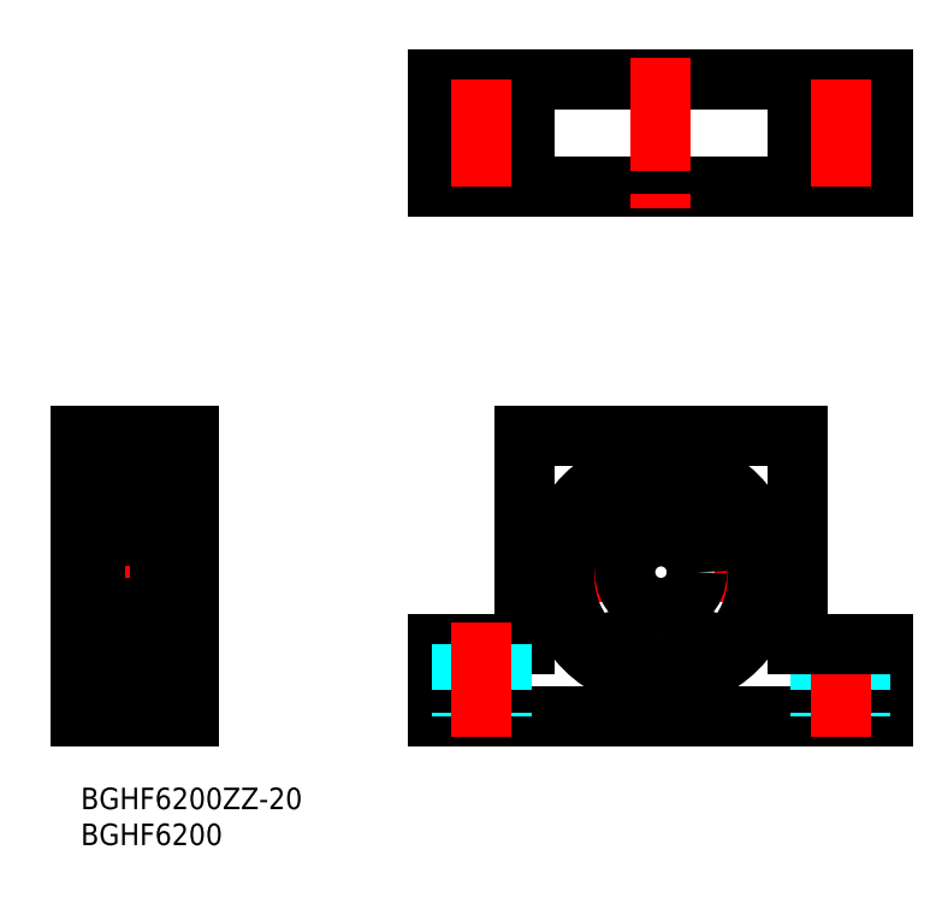
<metadata>
{"format":"dxf","ext":"dxf","renderer":"ezdxf+matplotlib","layout":"modelspace","background":"white","min_lineweight":24,"dpi":150}
</metadata>
<code>
0
SECTION
2
ENTITIES
0
LINE
8
MSM_CONTINUOUS
10
49.83
20
10
30
0
11
111.8
21
10
31
0
0
LINE
8
MSM_CONTINUOUS
10
61.83
20
49
30
0
11
99.83
21
49
31
0
0
LINE
8
MSM_CONTINUOUS
10
49.83
20
98.65
30
0
11
111.8
21
98.65
31
0
0
LINE
8
MSM_CONTINUOUS
10
49.83
20
83.65
30
0
11
111.8
21
83.65
31
0
0
LINE
8
MSM_CENTER
10
62.83
20
30
30
0
11
98.83
21
30
31
0
0
LINE
8
MSM_CONTINUOUS
10
0
20
10
30
0
11
15
21
10
31
0
0
LINE
8
MSM_CONTINUOUS
10
0
20
49
30
0
11
15
21
49
31
0
0
LINE
8
MSM_CENTER
10
-3
20
30
30
0
11
18
21
30
31
0
0
LINE
8
MSM_CONTINUOUS
10
0
20
10
30
0
11
0
21
49
31
0
0
LINE
8
MSM_CONTINUOUS
10
0
20
18
30
0
11
2
21
18
31
0
0
LINE
8
MSM_CONTINUOUS
10
-5.116e-13
20
29.5
30
0
11
0.0001
21
29.5
31
0
0
LINE
8
MSM_CONTINUOUS
10
0
20
42
30
0
11
2
21
42
31
0
0
LINE
8
MSM_CONTINUOUS
10
15
20
49
30
0
11
15
21
10
31
0
0
LINE
8
MSM_CONTINUOUS
10
11
20
45.7
30
0
11
11
21
14.3
31
0
0
LINE
8
MSM_CONTINUOUS
10
61.83
20
49
30
0
11
61.83
21
20
31
0
0
LINE
8
MSM_CONTINUOUS
10
49.83
20
20
30
0
11
61.83
21
20
31
0
0
LINE
8
MSM_CONTINUOUS
10
49.83
20
20
30
0
11
49.83
21
10
31
0
0
LINE
8
MSM_DASHED
10
53.08
20
20
30
0
11
53.08
21
10
31
0
0
LINE
8
MSM_DASHED
10
58.58
20
20
30
0
11
58.58
21
10
31
0
0
LINE
8
MSM_CENTER
10
55.83
20
23
30
0
11
55.83
21
7
31
0
0
LINE
8
MSM_CENTER
10
48.83
20
91.15
30
0
11
62.83
21
91.15
31
0
0
LINE
8
MSM_CONTINUOUS
10
49.83
20
83.65
30
0
11
49.83
21
98.65
31
0
0
CIRCLE
8
MSM_CONTINUOUS
10
55.83
20
91.15
30
0
40
2.75
0
LINE
8
MSM_CONTINUOUS
10
61.83
20
83.65
30
0
11
61.83
21
98.65
31
0
0
LINE
8
MSM_CENTER
10
55.83
20
83.65
30
0
11
55.83
21
98.65
31
0
0
LINE
8
MSM_CONTINUOUS
10
99.83
20
49
30
0
11
99.83
21
20
31
0
0
LINE
8
MSM_CENTER
10
80.83
20
48
30
0
11
80.83
21
12
31
0
0
CIRCLE
8
MSM_CONTINUOUS
10
80.83
20
30
30
0
40
5
0
LINE
8
MSM_CONTINUOUS
10
111.8
20
20
30
0
11
111.8
21
10
31
0
0
LINE
8
MSM_DASHED
10
108.6
20
20
30
0
11
108.6
21
10
31
0
0
LINE
8
MSM_DASHED
10
103.1
20
20
30
0
11
103.1
21
10
31
0
0
LINE
8
MSM_CENTER
10
105.8
20
23
30
0
11
105.8
21
7
31
0
0
LINE
8
MSM_CONTINUOUS
10
99.83
20
20
30
0
11
111.8
21
20
31
0
0
LINE
8
MSM_CENTER
10
97.83
20
91.15
30
0
11
111.8
21
91.15
31
0
0
CIRCLE
8
MSM_CONTINUOUS
10
105.8
20
91.15
30
0
40
2.75
0
LINE
8
MSM_CONTINUOUS
10
99.83
20
83.65
30
0
11
99.83
21
98.65
31
0
0
LINE
8
MSM_CONTINUOUS
10
111.8
20
83.65
30
0
11
111.8
21
98.65
31
0
0
LINE
8
MSM_CENTER
10
105.8
20
83.65
30
0
11
105.8
21
98.65
31
0
0
LINE
8
MSM_CONTINUOUS
10
2
20
44.4
30
0
11
2
21
15.6
31
0
0
LINE
8
MSM_CONTINUOUS
10
2.6
20
15
30
0
11
11
21
15
31
0
0
LINE
8
MSM_CONTINUOUS
10
2.6
20
25
30
0
11
10.4
21
25
31
0
0
LINE
8
MSM_CONTINUOUS
10
2.6
20
35
30
0
11
10.4
21
35
31
0
0
LINE
8
MSM_CONTINUOUS
10
2.6
20
45
30
0
11
11
21
45
31
0
0
ARC
8
MSM_CONTINUOUS
10
10.4
20
44.4
30
0
40
0.6
50
0
51
90
0
ARC
8
MSM_CONTINUOUS
10
2.6
20
44.4
30
0
40
0.6
50
90
51
180
0
ARC
8
MSM_CONTINUOUS
10
2.6
20
35.6
30
0
40
0.6
50
180
51
270
0
ARC
8
MSM_CONTINUOUS
10
10.4
20
35.6
30
0
40
0.6
50
270
51
0
0
ARC
8
MSM_CONTINUOUS
10
2.6
20
15.6
30
0
40
0.6
50
180
51
270
0
ARC
8
MSM_CONTINUOUS
10
10.4
20
15.6
30
0
40
0.6
50
270
51
0
0
ARC
8
MSM_CONTINUOUS
10
10.4
20
24.4
30
0
40
0.6
50
0
51
90
0
ARC
8
MSM_CONTINUOUS
10
2.6
20
24.4
30
0
40
0.6
50
90
51
180
0
CIRCLE
8
MSM_CONTINUOUS
10
80.83
20
30
30
0
40
15
0
ARC
8
MSM_CONTINUOUS
10
86.62
20
17.58
30
0
40
2
50
196.6
51
242.4
0
LINE
8
MSM_CONTINUOUS
10
84.58
20
17.4
30
0
11
84.7
21
17.01
31
0
0
ARC
8
MSM_CONTINUOUS
10
86.83
20
18.07
30
0
40
2.35
50
58.32
51
196.6
0
ARC
8
MSM_CONTINUOUS
10
89.3
20
22.07
30
0
40
2.35
50
238.3
51
319.7
0
ARC
8
MSM_CONTINUOUS
10
80.83
20
29.25
30
0
40
13.45
50
319.7
51
220.3
0
ARC
8
MSM_CONTINUOUS
10
72.37
20
22.07
30
0
40
2.35
50
220.3
51
301.7
0
ARC
8
MSM_CONTINUOUS
10
74.83
20
18.07
30
0
40
2.35
50
343.4
51
121.7
0
LINE
8
MSM_CONTINUOUS
10
76.97
20
17.01
30
0
11
77.09
21
17.4
31
0
0
ARC
8
MSM_CONTINUOUS
10
75.05
20
17.58
30
0
40
2
50
297.6
51
343.4
0
CIRCLE
8
MSM_CONTINUOUS
10
86.83
20
18.07
30
0
40
1
0
CIRCLE
8
MSM_CONTINUOUS
10
74.83
20
18.07
30
0
40
1
0
LINE
8
MSM_CONTINUOUS
10
12.35
20
45.7
30
-1.3
11
11
21
45.7
31
-1.3
0
LINE
8
MSM_CONTINUOUS
10
12.2
20
42.7
30
-1.3
11
11
21
42.7
31
-1.3
0
LINE
8
MSM_CONTINUOUS
10
12.2
20
20.42
30
-1.3
11
11
21
20.42
31
-1.3
0
LINE
8
MSM_CONTINUOUS
10
12.2
20
15.58
30
-1.3
11
11
21
15.58
31
-1.3
0
LINE
8
MSM_CONTINUOUS
10
12.2
20
45.7
30
0
11
12.2
21
15.58
31
0
0
LINE
8
MSM_CONTINUOUS
10
11
20
14.3
30
-1.3
11
12.35
21
14.3
31
-1.3
0
LINE
8
MSM_CONTINUOUS
10
12.35
20
15
30
-1.3
11
15
21
15
31
-1.3
0
LINE
8
MSM_CONTINUOUS
10
12.35
20
45
30
-1.3
11
15
21
45
31
-1.3
0
LINE
8
MSM_CONTINUOUS
10
12.35
20
14.3
30
-0.1
11
12.35
21
45.7
31
-0.1
0
LINE
8
MSM_CENTER
10
80.83
20
101.6
30
0
11
80.83
21
80.65
31
0
0
CIRCLE
8
MSM_CONTINUOUS
10
6.5
20
40
30
0
40
2.381
0
LINE
8
MSM_CONTINUOUS
10
2.633
20
40.6
30
0
11
2.633
21
38.3
31
0
0
LINE
8
MSM_CONTINUOUS
10
2.433
20
40.68
30
0
11
2.433
21
38.3
31
0
0
LINE
8
MSM_CONTINUOUS
10
3.083
20
38.3
30
0
11
2.633
21
38.3
31
0
0
LINE
8
MSM_CONTINUOUS
10
2.633
20
38.1
30
0
11
3.083
21
38.1
31
0
0
ARC
8
MSM_CONTINUOUS
10
2.929
20
37.7
30
0
40
0.2
50
220
51
270
0
ARC
8
MSM_CONTINUOUS
10
2.2
20
37.7
30
0
40
0.2
50
90
51
180
0
ARC
8
MSM_CONTINUOUS
10
2.633
20
38.3
30
0
40
0.2
50
180
51
270
0
LINE
8
MSM_CONTINUOUS
10
2.2
20
37.9
30
0
11
2.5
21
37.9
31
0
0
LINE
8
MSM_CONTINUOUS
10
2.5
20
37.9
30
0
11
2.776
21
37.57
31
0
0
ARC
8
MSM_CONTINUOUS
10
2.994
20
37.7
30
0
40
0.2
50
270
51
340
0
LINE
8
MSM_CONTINUOUS
10
2.929
20
37.5
30
0
11
2.994
21
37.5
31
0
0
LINE
8
MSM_CONTINUOUS
10
3.083
20
38.1
30
0
11
3.083
21
38.3
31
0
0
LINE
8
MSM_CONTINUOUS
10
3.182
20
37.63
30
0
11
3.45
21
38.37
31
0
0
ARC
8
MSM_CONTINUOUS
10
3.638
20
38.3
30
0
40
0.2
50
90
51
160
0
LINE
8
MSM_CONTINUOUS
10
3.183
20
41.43
30
0
11
2.433
21
40.68
31
0
0
LINE
8
MSM_CONTINUOUS
10
3.383
20
41.35
30
0
11
2.633
21
40.6
31
0
0
ARC
8
MSM_CONTINUOUS
10
3.039
20
42.3
30
0
40
0.3
50
4.997
51
140
0
LINE
8
MSM_CONTINUOUS
10
2.866
20
41.94
30
0
11
2.713
21
42.07
31
0
0
LINE
8
MSM_CONTINUOUS
10
2.738
20
41.79
30
0
11
2.866
21
41.94
31
0
0
LINE
8
MSM_CONTINUOUS
10
2.713
20
42.07
30
0
11
2.963
21
42.37
31
0
0
ARC
8
MSM_CONTINUOUS
10
2.1
20
42.3
30
0
40
0.1
50
180
51
270
0
LINE
8
MSM_CONTINUOUS
10
2.738
20
41.79
30
0
11
2.585
21
41.92
31
0
0
LINE
8
MSM_CONTINUOUS
10
2.56
20
42.2
30
0
11
2.81
21
42.5
31
0
0
ARC
8
MSM_CONTINUOUS
10
2.713
20
42.07
30
0
40
0.2
50
140
51
230.1
0
LINE
8
MSM_CONTINUOUS
10
2.1
20
42.2
30
0
11
2.56
21
42.2
31
0
0
LINE
8
MSM_CONTINUOUS
10
3.383
20
41.82
30
0
11
3.383
21
41.35
31
0
0
LINE
8
MSM_CONTINUOUS
10
3.14
20
42.31
30
0
11
3.183
21
41.43
31
0
0
LINE
8
MSM_CONTINUOUS
10
3.338
20
42.33
30
0
11
3.403
21
41.59
31
0
0
ARC
8
MSM_CONTINUOUS
10
3.04
20
42.31
30
0
40
0.1
50
2.82
51
140
0
ARC
8
MSM_CONTINUOUS
10
3.503
20
41.6
30
0
40
0.1
50
185
51
270
0
LINE
8
MSM_CONTINUOUS
10
3.638
20
38.5
30
0
11
4.651
21
38.5
31
0
0
LINE
8
MSM_CONTINUOUS
10
3.503
20
41.5
30
0
11
4.651
21
41.5
31
0
0
LINE
8
MSM_CONTINUOUS
10
10.37
20
40.6
30
0
11
10.37
21
38.3
31
0
0
LINE
8
MSM_CONTINUOUS
10
10.57
20
40.68
30
0
11
10.57
21
38.3
31
0
0
LINE
8
MSM_CONTINUOUS
10
9.917
20
38.3
30
0
11
10.37
21
38.3
31
0
0
LINE
8
MSM_CONTINUOUS
10
10.37
20
38.1
30
0
11
9.917
21
38.1
31
0
0
ARC
8
MSM_CONTINUOUS
10
10.07
20
37.7
30
0
40
0.2
50
270
51
320
0
ARC
8
MSM_CONTINUOUS
10
10.8
20
37.7
30
0
40
0.2
50
0
51
90
0
ARC
8
MSM_CONTINUOUS
10
10.37
20
38.3
30
0
40
0.2
50
270
51
0
0
LINE
8
MSM_CONTINUOUS
10
10.8
20
37.9
30
0
11
10.5
21
37.9
31
0
0
LINE
8
MSM_CONTINUOUS
10
10.5
20
37.9
30
0
11
10.22
21
37.57
31
0
0
ARC
8
MSM_CONTINUOUS
10
10.01
20
37.7
30
0
40
0.2
50
200
51
270
0
LINE
8
MSM_CONTINUOUS
10
10.07
20
37.5
30
0
11
10.01
21
37.5
31
0
0
LINE
8
MSM_CONTINUOUS
10
9.917
20
38.1
30
0
11
9.917
21
38.3
31
0
0
LINE
8
MSM_CONTINUOUS
10
9.818
20
37.63
30
0
11
9.55
21
38.37
31
0
0
ARC
8
MSM_CONTINUOUS
10
9.362
20
38.3
30
0
40
0.2
50
20.01
51
90
0
LINE
8
MSM_CONTINUOUS
10
9.817
20
41.43
30
0
11
10.57
21
40.68
31
0
0
LINE
8
MSM_CONTINUOUS
10
9.617
20
41.35
30
0
11
10.37
21
40.6
31
0
0
ARC
8
MSM_CONTINUOUS
10
9.961
20
42.3
30
0
40
0.3
50
40
51
175
0
LINE
8
MSM_CONTINUOUS
10
10.13
20
41.94
30
0
11
10.29
21
42.07
31
0
0
LINE
8
MSM_CONTINUOUS
10
10.26
20
41.79
30
0
11
10.13
21
41.94
31
0
0
LINE
8
MSM_CONTINUOUS
10
10.29
20
42.07
30
0
11
10.04
21
42.37
31
0
0
ARC
8
MSM_CONTINUOUS
10
10.9
20
42.3
30
0
40
0.1
50
270
51
0
0
LINE
8
MSM_CONTINUOUS
10
10.26
20
41.79
30
0
11
10.42
21
41.92
31
0
0
LINE
8
MSM_CONTINUOUS
10
10.44
20
42.2
30
0
11
10.19
21
42.5
31
0
0
ARC
8
MSM_CONTINUOUS
10
10.29
20
42.07
30
0
40
0.2
50
309.9
51
40
0
LINE
8
MSM_CONTINUOUS
10
10.9
20
42.2
30
0
11
10.44
21
42.2
31
0
0
LINE
8
MSM_CONTINUOUS
10
9.617
20
41.82
30
0
11
9.617
21
41.35
31
0
0
LINE
8
MSM_CONTINUOUS
10
9.86
20
42.31
30
0
11
9.817
21
41.43
31
0
0
LINE
8
MSM_CONTINUOUS
10
9.662
20
42.33
30
0
11
9.597
21
41.59
31
0
0
ARC
8
MSM_CONTINUOUS
10
9.96
20
42.31
30
0
40
0.1
50
40
51
177.2
0
ARC
8
MSM_CONTINUOUS
10
9.497
20
41.6
30
0
40
0.1
50
270
51
355
0
LINE
8
MSM_CONTINUOUS
10
9.362
20
38.5
30
0
11
8.349
21
38.5
31
0
0
LINE
8
MSM_CONTINUOUS
10
9.497
20
41.5
30
0
11
8.349
21
41.5
31
0
0
CIRCLE
8
MSM_CONTINUOUS
10
6.5
20
20
30
0
40
2.381
0
LINE
8
MSM_CONTINUOUS
10
2.633
20
19.4
30
0
11
2.633
21
21.7
31
0
0
LINE
8
MSM_CONTINUOUS
10
2.433
20
19.32
30
0
11
2.433
21
21.7
31
0
0
LINE
8
MSM_CONTINUOUS
10
3.083
20
21.7
30
0
11
2.633
21
21.7
31
0
0
LINE
8
MSM_CONTINUOUS
10
2.633
20
21.9
30
0
11
3.083
21
21.9
31
0
0
ARC
8
MSM_CONTINUOUS
10
2.929
20
22.3
30
0
40
0.2
50
90
51
140
0
ARC
8
MSM_CONTINUOUS
10
2.2
20
22.3
30
0
40
0.2
50
180
51
270
0
ARC
8
MSM_CONTINUOUS
10
2.633
20
21.7
30
0
40
0.2
50
90
51
180
0
LINE
8
MSM_CONTINUOUS
10
2.2
20
22.1
30
0
11
2.5
21
22.1
31
0
0
LINE
8
MSM_CONTINUOUS
10
2.5
20
22.1
30
0
11
2.776
21
22.43
31
0
0
ARC
8
MSM_CONTINUOUS
10
2.994
20
22.3
30
0
40
0.2
50
20.01
51
90
0
LINE
8
MSM_CONTINUOUS
10
2.929
20
22.5
30
0
11
2.994
21
22.5
31
0
0
LINE
8
MSM_CONTINUOUS
10
3.083
20
21.9
30
0
11
3.083
21
21.7
31
0
0
LINE
8
MSM_CONTINUOUS
10
3.182
20
22.37
30
0
11
3.45
21
21.63
31
0
0
ARC
8
MSM_CONTINUOUS
10
3.638
20
21.7
30
0
40
0.2
50
200
51
270
0
LINE
8
MSM_CONTINUOUS
10
3.183
20
18.57
30
0
11
2.433
21
19.32
31
0
0
LINE
8
MSM_CONTINUOUS
10
3.383
20
18.65
30
0
11
2.633
21
19.4
31
0
0
ARC
8
MSM_CONTINUOUS
10
3.039
20
17.7
30
0
40
0.3
50
220
51
355
0
LINE
8
MSM_CONTINUOUS
10
2.866
20
18.06
30
0
11
2.713
21
17.93
31
0
0
LINE
8
MSM_CONTINUOUS
10
2.738
20
18.21
30
0
11
2.866
21
18.06
31
0
0
LINE
8
MSM_CONTINUOUS
10
2.713
20
17.93
30
0
11
2.963
21
17.63
31
0
0
ARC
8
MSM_CONTINUOUS
10
2.1
20
17.7
30
0
40
0.1
50
90
51
180
0
LINE
8
MSM_CONTINUOUS
10
2.738
20
18.21
30
0
11
2.585
21
18.08
31
0
0
LINE
8
MSM_CONTINUOUS
10
2.56
20
17.8
30
0
11
2.81
21
17.5
31
0
0
ARC
8
MSM_CONTINUOUS
10
2.713
20
17.93
30
0
40
0.2
50
129.9
51
220
0
LINE
8
MSM_CONTINUOUS
10
2.1
20
17.8
30
0
11
2.56
21
17.8
31
0
0
LINE
8
MSM_CONTINUOUS
10
3.383
20
18.18
30
0
11
3.383
21
18.65
31
0
0
LINE
8
MSM_CONTINUOUS
10
3.14
20
17.69
30
0
11
3.183
21
18.57
31
0
0
LINE
8
MSM_CONTINUOUS
10
3.338
20
17.67
30
0
11
3.403
21
18.41
31
0
0
ARC
8
MSM_CONTINUOUS
10
3.04
20
17.69
30
0
40
0.1
50
220
51
357.2
0
ARC
8
MSM_CONTINUOUS
10
3.503
20
18.4
30
0
40
0.1
50
90
51
175
0
LINE
8
MSM_CONTINUOUS
10
3.638
20
21.5
30
0
11
4.651
21
21.5
31
0
0
LINE
8
MSM_CONTINUOUS
10
3.503
20
18.5
30
0
11
4.651
21
18.5
31
0
0
LINE
8
MSM_CONTINUOUS
10
10.37
20
19.4
30
0
11
10.37
21
21.7
31
0
0
LINE
8
MSM_CONTINUOUS
10
10.57
20
19.32
30
0
11
10.57
21
21.7
31
0
0
LINE
8
MSM_CONTINUOUS
10
9.917
20
21.7
30
0
11
10.37
21
21.7
31
0
0
LINE
8
MSM_CONTINUOUS
10
10.37
20
21.9
30
0
11
9.917
21
21.9
31
0
0
ARC
8
MSM_CONTINUOUS
10
10.07
20
22.3
30
0
40
0.2
50
40
51
90
0
ARC
8
MSM_CONTINUOUS
10
10.8
20
22.3
30
0
40
0.2
50
270
51
0
0
ARC
8
MSM_CONTINUOUS
10
10.37
20
21.7
30
0
40
0.2
50
0
51
90
0
LINE
8
MSM_CONTINUOUS
10
10.8
20
22.1
30
0
11
10.5
21
22.1
31
0
0
LINE
8
MSM_CONTINUOUS
10
10.5
20
22.1
30
0
11
10.22
21
22.43
31
0
0
ARC
8
MSM_CONTINUOUS
10
10.01
20
22.3
30
0
40
0.2
50
90
51
160
0
LINE
8
MSM_CONTINUOUS
10
10.07
20
22.5
30
0
11
10.01
21
22.5
31
0
0
LINE
8
MSM_CONTINUOUS
10
9.917
20
21.9
30
0
11
9.917
21
21.7
31
0
0
LINE
8
MSM_CONTINUOUS
10
9.818
20
22.37
30
0
11
9.55
21
21.63
31
0
0
ARC
8
MSM_CONTINUOUS
10
9.362
20
21.7
30
0
40
0.2
50
270
51
340
0
LINE
8
MSM_CONTINUOUS
10
9.817
20
18.57
30
0
11
10.57
21
19.32
31
0
0
LINE
8
MSM_CONTINUOUS
10
9.617
20
18.65
30
0
11
10.37
21
19.4
31
0
0
ARC
8
MSM_CONTINUOUS
10
9.961
20
17.7
30
0
40
0.3
50
185
51
320
0
LINE
8
MSM_CONTINUOUS
10
10.13
20
18.06
30
0
11
10.29
21
17.93
31
0
0
LINE
8
MSM_CONTINUOUS
10
10.26
20
18.21
30
0
11
10.13
21
18.06
31
0
0
LINE
8
MSM_CONTINUOUS
10
10.29
20
17.93
30
0
11
10.04
21
17.63
31
0
0
ARC
8
MSM_CONTINUOUS
10
10.9
20
17.7
30
0
40
0.1
50
0
51
90
0
LINE
8
MSM_CONTINUOUS
10
10.26
20
18.21
30
0
11
10.42
21
18.08
31
0
0
LINE
8
MSM_CONTINUOUS
10
10.44
20
17.8
30
0
11
10.19
21
17.5
31
0
0
ARC
8
MSM_CONTINUOUS
10
10.29
20
17.93
30
0
40
0.2
50
320
51
50.09
0
LINE
8
MSM_CONTINUOUS
10
10.9
20
17.8
30
0
11
10.44
21
17.8
31
0
0
LINE
8
MSM_CONTINUOUS
10
9.617
20
18.18
30
0
11
9.617
21
18.65
31
0
0
LINE
8
MSM_CONTINUOUS
10
9.86
20
17.69
30
0
11
9.817
21
18.57
31
0
0
LINE
8
MSM_CONTINUOUS
10
9.662
20
17.67
30
0
11
9.597
21
18.41
31
0
0
ARC
8
MSM_CONTINUOUS
10
9.96
20
17.69
30
0
40
0.1
50
182.8
51
320
0
ARC
8
MSM_CONTINUOUS
10
9.497
20
18.4
30
0
40
0.1
50
4.997
51
90
0
LINE
8
MSM_CONTINUOUS
10
9.362
20
21.5
30
0
11
8.349
21
21.5
31
0
0
LINE
8
MSM_CONTINUOUS
10
9.497
20
18.5
30
0
11
8.349
21
18.5
31
0
0
TEXT
8
MSM_PART_NUMBER
10
0
20
-3
30
0
40
3
1
BGHF6200ZZ-20
0
TEXT
8
MSM_PART_NUMBER
10
0
20
-8
30
0
40
3
1
BGHF6200
0
ENDSEC
0
EOF

</code>
